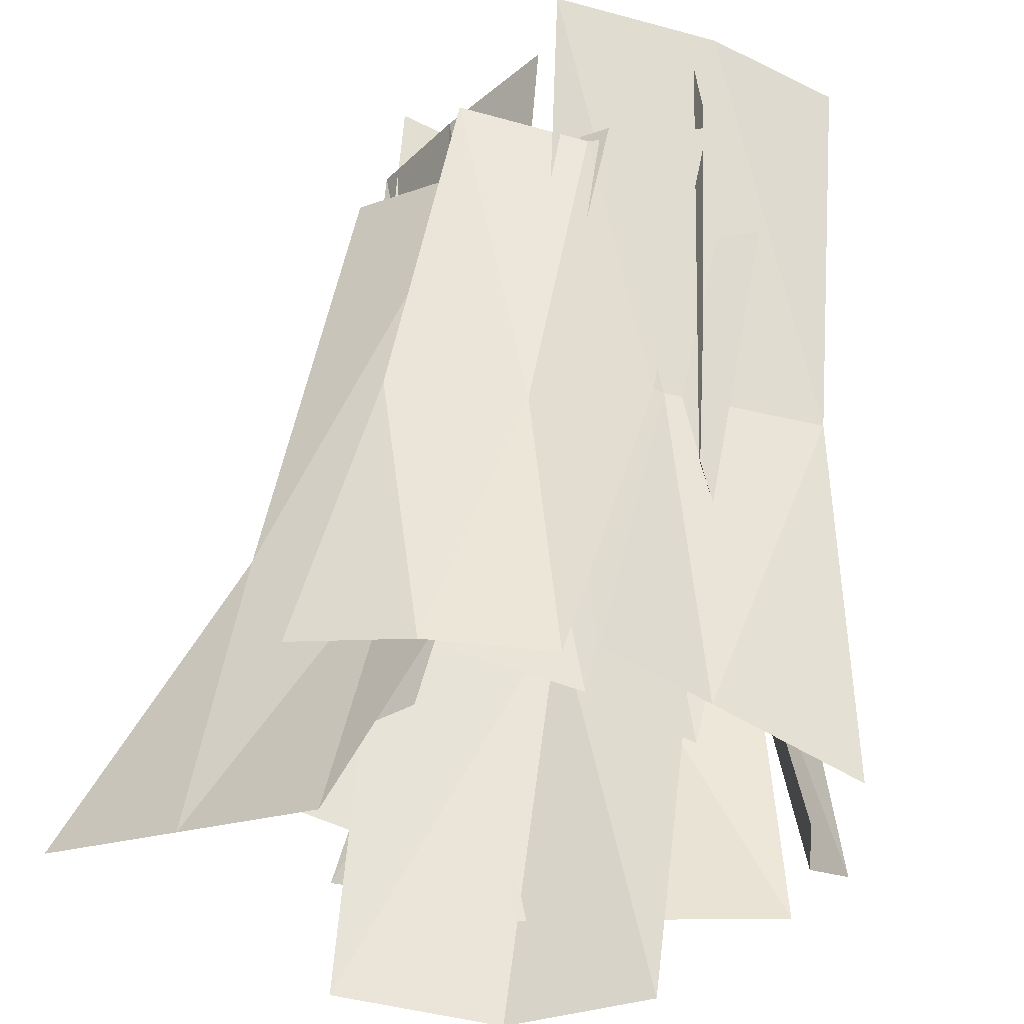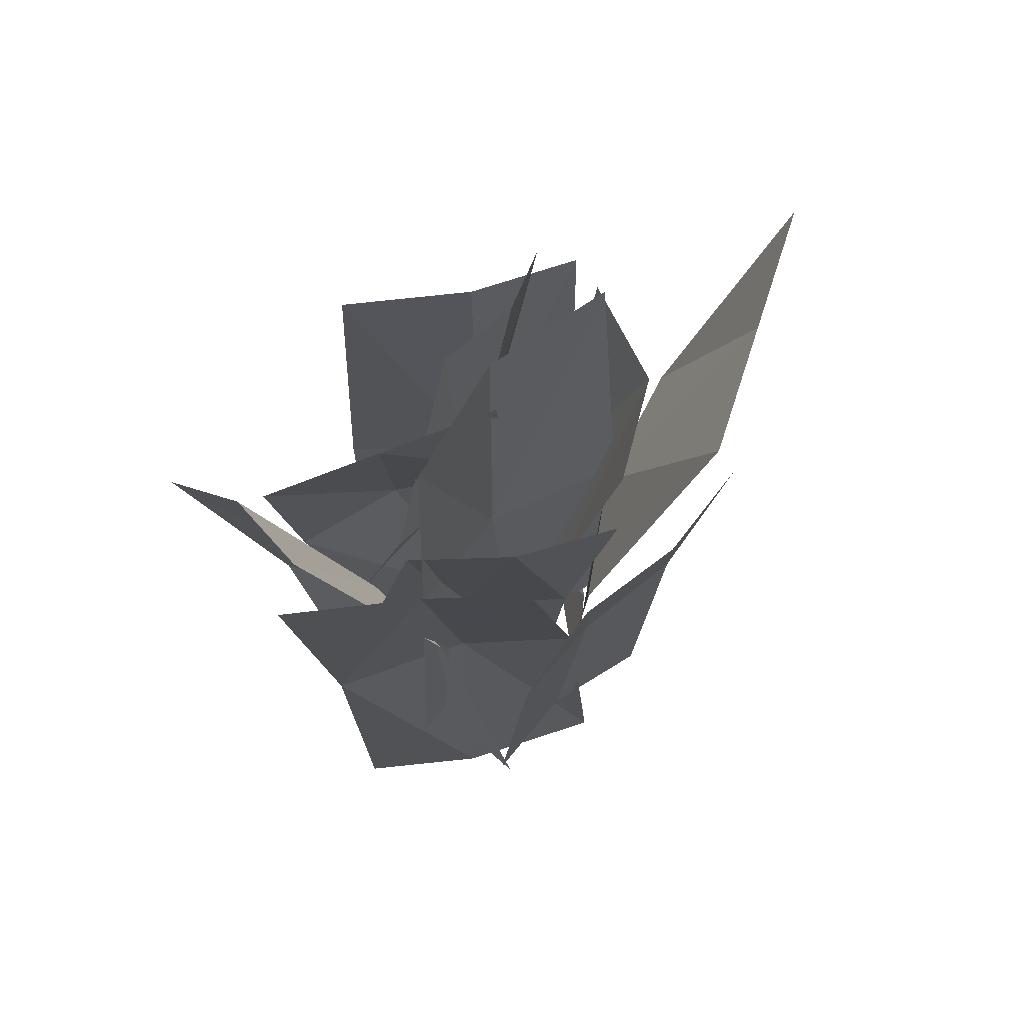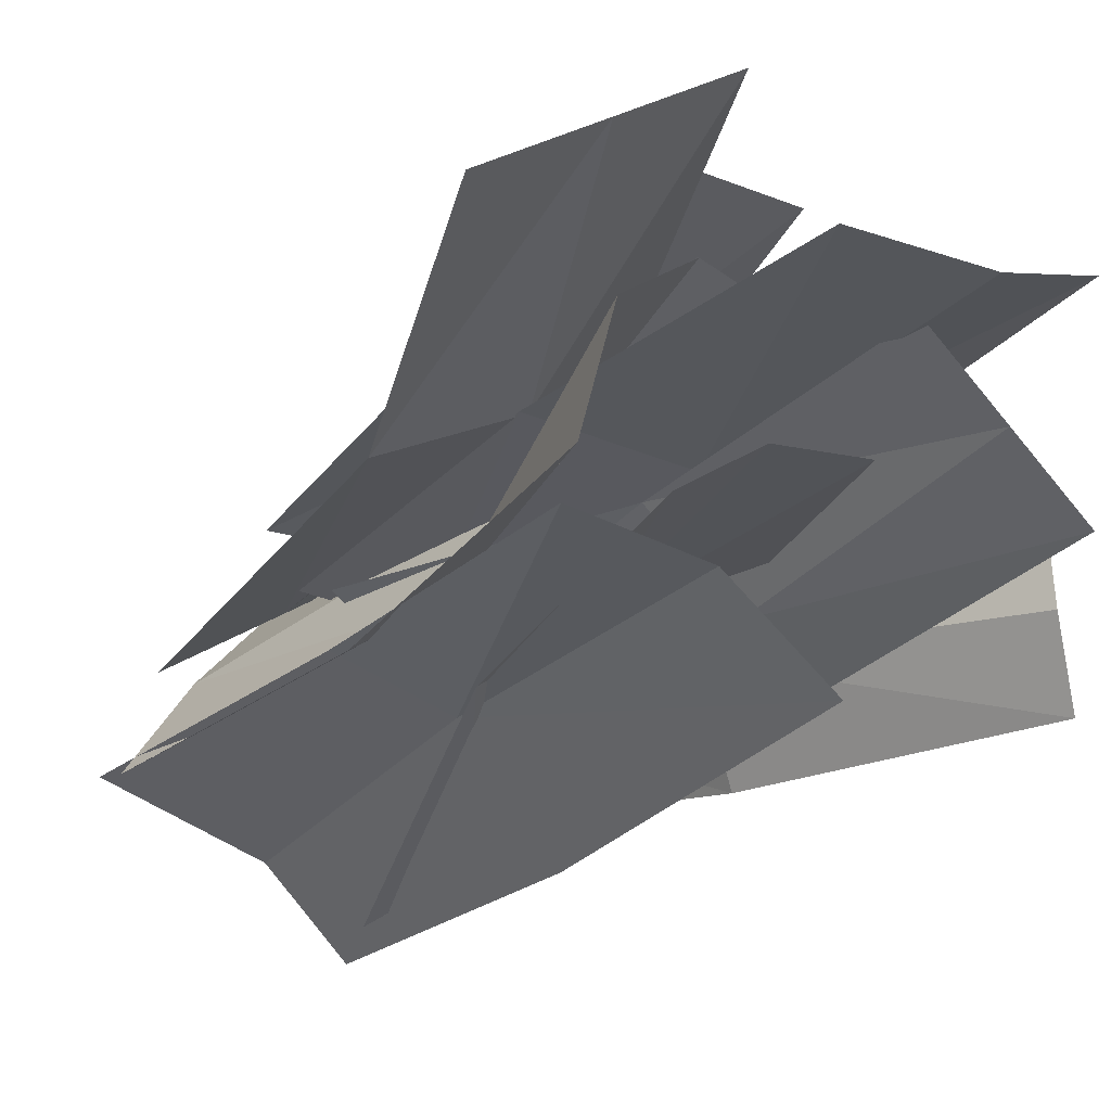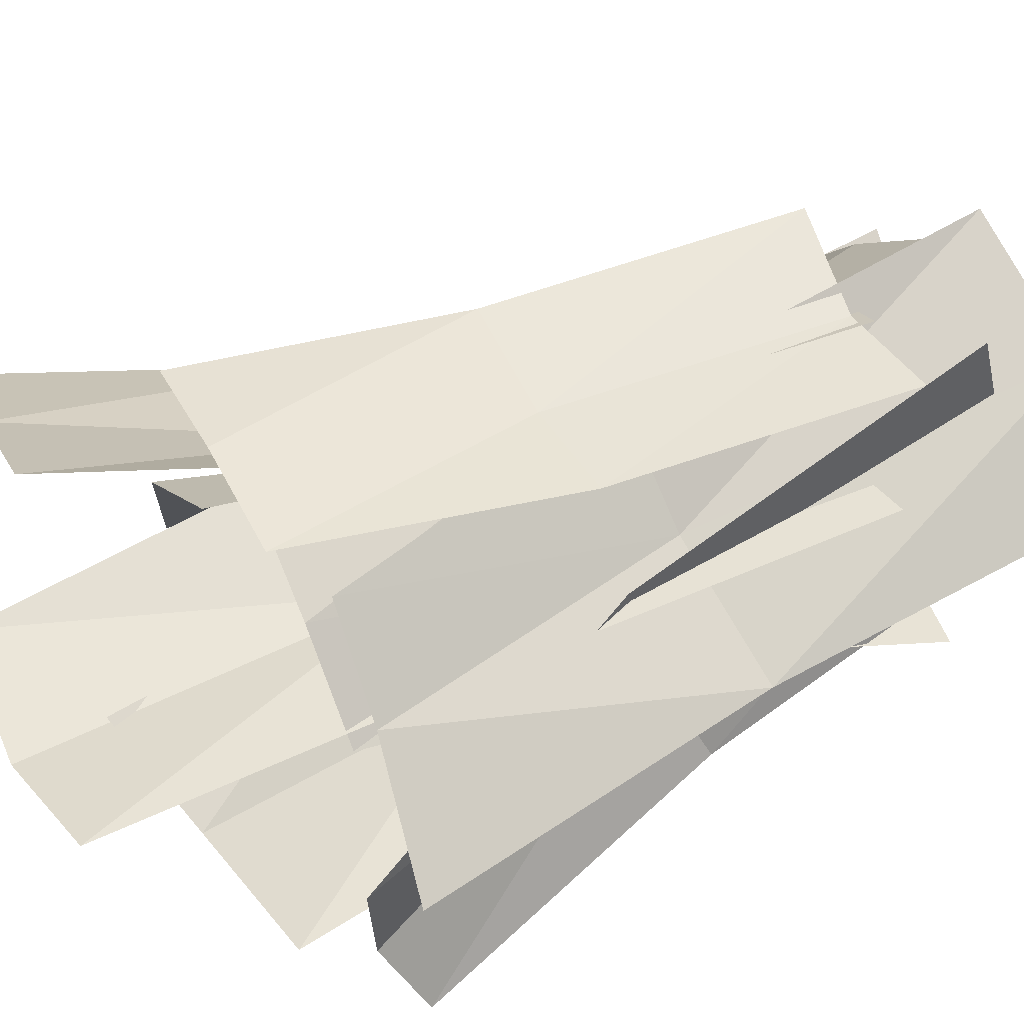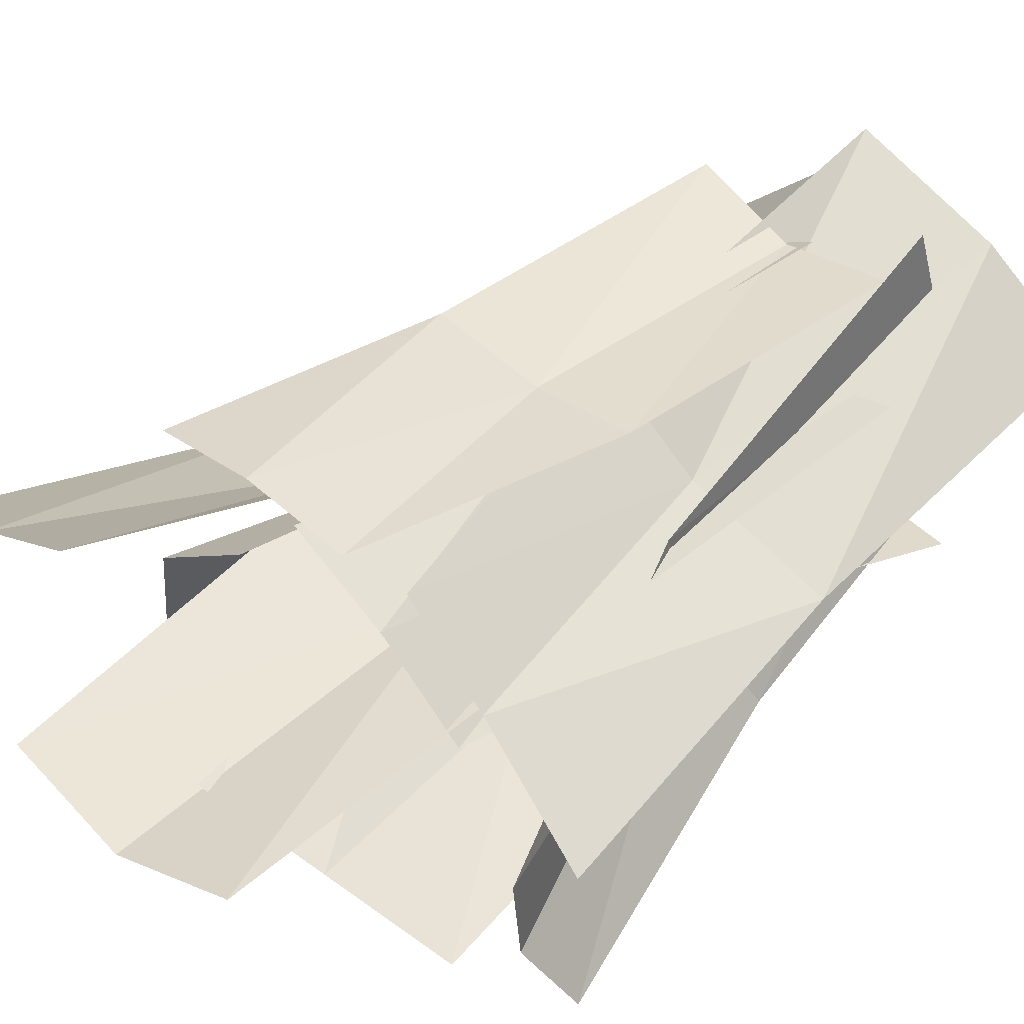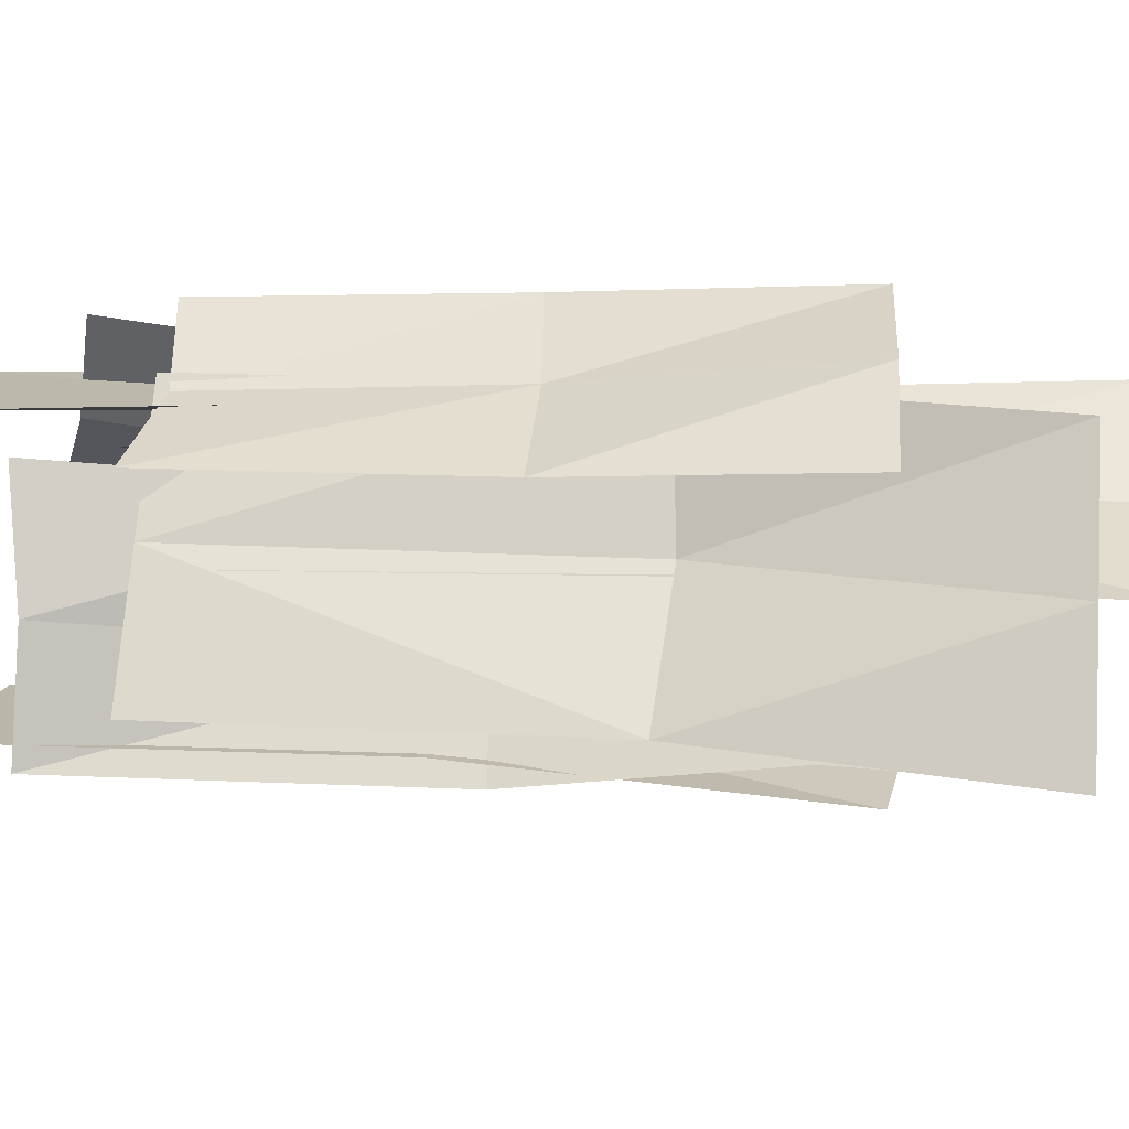
<metadata>
{"format":"obj","ext":"obj","renderer":"f3d","projection":"perspective","resolution":1024,"background":"white","views":[{"elev":59.3,"azim":-172.6,"up":"+Z"},{"elev":66.0,"azim":-36.5,"up":"+Y"},{"elev":-25.7,"azim":146.6,"up":"+Z"},{"elev":58.1,"azim":-116.7,"up":"+Z"},{"elev":50.9,"azim":-134.1,"up":"+Z"},{"elev":33.8,"azim":93.4,"up":"+Z"}]}
</metadata>
<code>
v -0.2455 0.5111 -0.01806
v 0.01089 0.4807 0.1249
v -0.1935 1.256 0.1004
v 0.06678 1.245 0.2284
v -0.2262 0.9005 0.02327
v -0.1129 0.5154 0.03329
v 0.0397 0.8876 0.1594
v -0.07233 1.252 0.1815
v -0.09786 0.9006 0.07524
v -0.2038 0.367 -0.05601
v -0.1055 0.4342 0.2155
v -0.3853 1.265 -0.181
v -0.3256 1.306 0.03556
v -0.261 0.8436 -0.1534
v -0.1301 0.4099 0.07178
v -0.1627 0.9109 0.1181
v -0.3352 1.304 -0.08572
v -0.1811 0.889 -0.02787
v 0.08512 0.3846 0.1538
v 0.2786 0.4026 -0.1026
v 0.1012 1.294 0.1909
v 0.2517 1.302 -0.06211
v 0.06015 0.8867 0.1133
v 0.1938 0.4054 0.02878
v 0.2543 0.8829 -0.1194
v 0.2152 1.316 0.1004
v 0.1378 0.8783 -0.03222
v -0.2032 0.5876 0.1161
v 0.1677 0.6041 0.07895
v -0.1806 1.558 0.1307
v 0.1513 1.573 0.06765
v -0.177 1.087 0.1049
v 0.009504 0.6212 0.06554
v 0.1733 1.078 0.09434
v -0.02955 1.585 0.07093
v -0.02825 1.11 0.06827
v -0.274 0.3135 0.04259
v 0.069 0.3326 0.1987
v -0.3769 1.264 0.06566
v -0.08288 1.223 0.2304
v -0.3017 0.8026 0.04375
v -0.1245 0.3162 0.1309
v 0.02267 0.8265 0.1984
v -0.2052 1.232 0.1484
v -0.1146 0.821 0.1044
v -0.01518 0.5231 0.2
v 0.2917 0.5135 -0.01924
v 0.1666 1.468 0.2905
v 0.4736 1.459 0.07129
v 0.02383 1.057 0.2277
v 0.1383 0.5183 0.09039
v 0.3307 1.048 0.008444
v 0.3201 1.463 0.1809
v 0.1546 1.067 0.1019
v -0.1297 0.5288 0.2257
v 0.1632 0.5108 0.1945
v -0.04865 1.276 0.3098
v 0.2381 1.277 0.2645
v -0.1056 0.9188 0.2573
v 0.008009 0.5394 0.1915
v 0.1904 0.9186 0.2154
v 0.09717 1.278 0.3063
v 0.02912 0.925 0.226
v -0.1343 0.5759 -0.05456
v 0.1562 0.6631 0.05936
v -0.3167 1.385 -0.03534
v -0.02623 1.473 0.07859
v -0.2481 1.02 -0.09945
v 0.01098 0.6195 0.002399
v 0.0424 1.107 0.01447
v -0.1715 1.429 0.02162
v -0.1041 1.072 -0.06831
v -0.002866 0.4768 -0.2542
v -0.2673 0.5271 -0.13
v 0.1944 1.371 -0.1265
v -0.01767 1.406 -0.04926
v 0.133 0.9359 -0.1507
v -0.1262 0.5018 -0.1661
v -0.1315 0.9862 -0.02641
v 0.103 1.398 -0.0631
v 0.01213 0.9609 -0.056
v 0.2667 0.3175 -0.07552
v -0.06351 0.3317 -0.2488
v 0.2604 1.287 -0.1215
v -0.05149 1.301 -0.2517
v 0.241 0.8166 -0.09164
v 0.06138 0.3503 -0.151
v -0.05745 0.8047 -0.2751
v 0.1015 1.314 -0.1552
v 0.0967 0.8396 -0.1433
f 7 8 9
f 9 3 5
f 6 5 1
f 2 9 6
f 7 4 8
f 9 8 3
f 6 9 5
f 2 7 9
f 18 13 17
f 18 12 14
f 15 14 10
f 15 16 18
f 18 16 13
f 18 17 12
f 15 18 14
f 15 11 16
f 27 22 26
f 23 26 21
f 24 23 19
f 20 27 24
f 27 25 22
f 23 27 26
f 24 27 23
f 20 25 27
f 36 31 35
f 36 30 32
f 33 32 28
f 33 34 36
f 36 34 31
f 36 35 30
f 33 36 32
f 33 29 34
f 45 40 44
f 41 44 39
f 42 41 37
f 38 45 42
f 45 43 40
f 41 45 44
f 42 45 41
f 38 43 45
f 52 53 54
f 54 48 50
f 51 50 46
f 51 52 54
f 52 49 53
f 54 53 48
f 51 54 50
f 51 47 52
f 61 62 63
f 63 57 59
f 60 59 55
f 56 63 60
f 61 58 62
f 63 62 57
f 60 63 59
f 56 61 63
f 70 71 72
f 72 66 68
f 69 68 64
f 69 70 72
f 70 67 71
f 72 71 66
f 69 72 68
f 69 65 70
f 81 76 80
f 81 75 77
f 78 77 73
f 78 79 81
f 81 79 76
f 81 80 75
f 78 81 77
f 78 74 79
f 90 85 89
f 90 84 86
f 87 86 82
f 87 88 90
f 90 88 85
f 90 89 84
f 87 90 86
f 87 83 88

</code>
